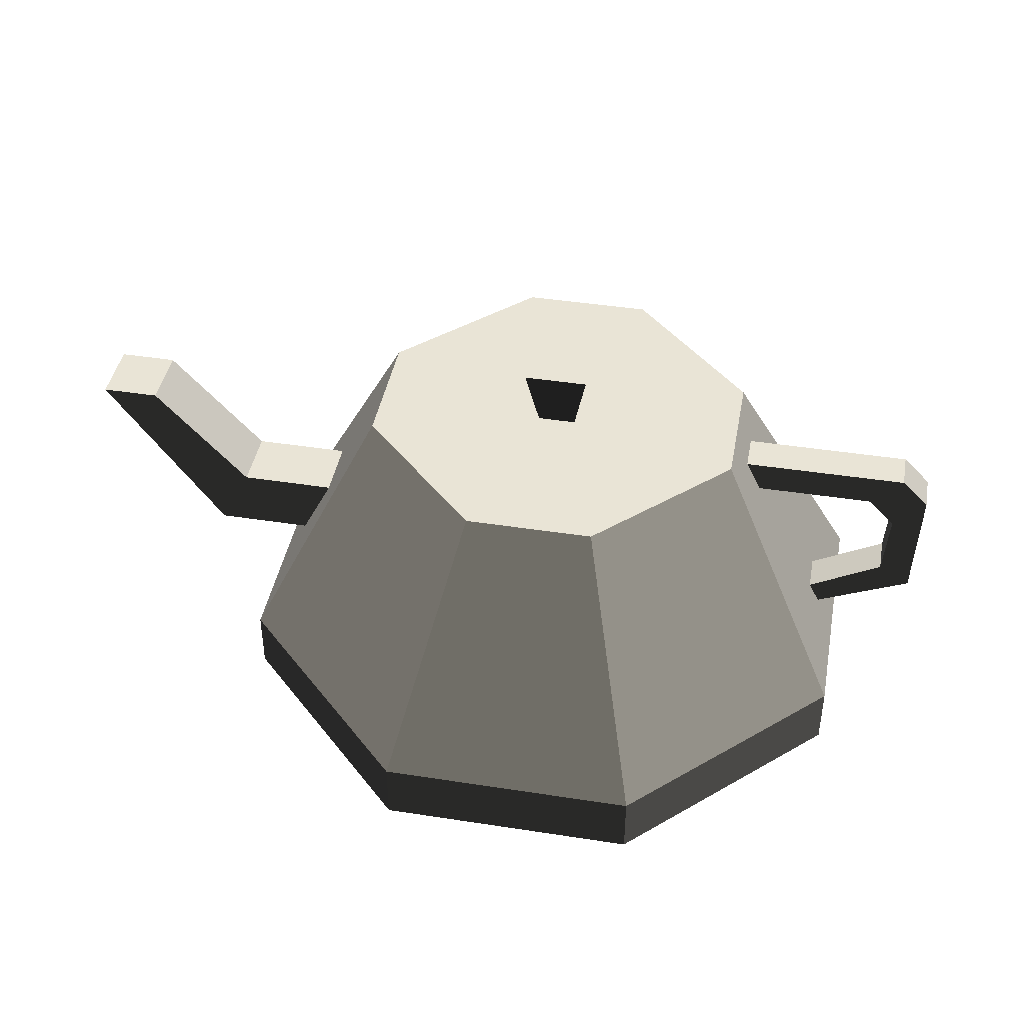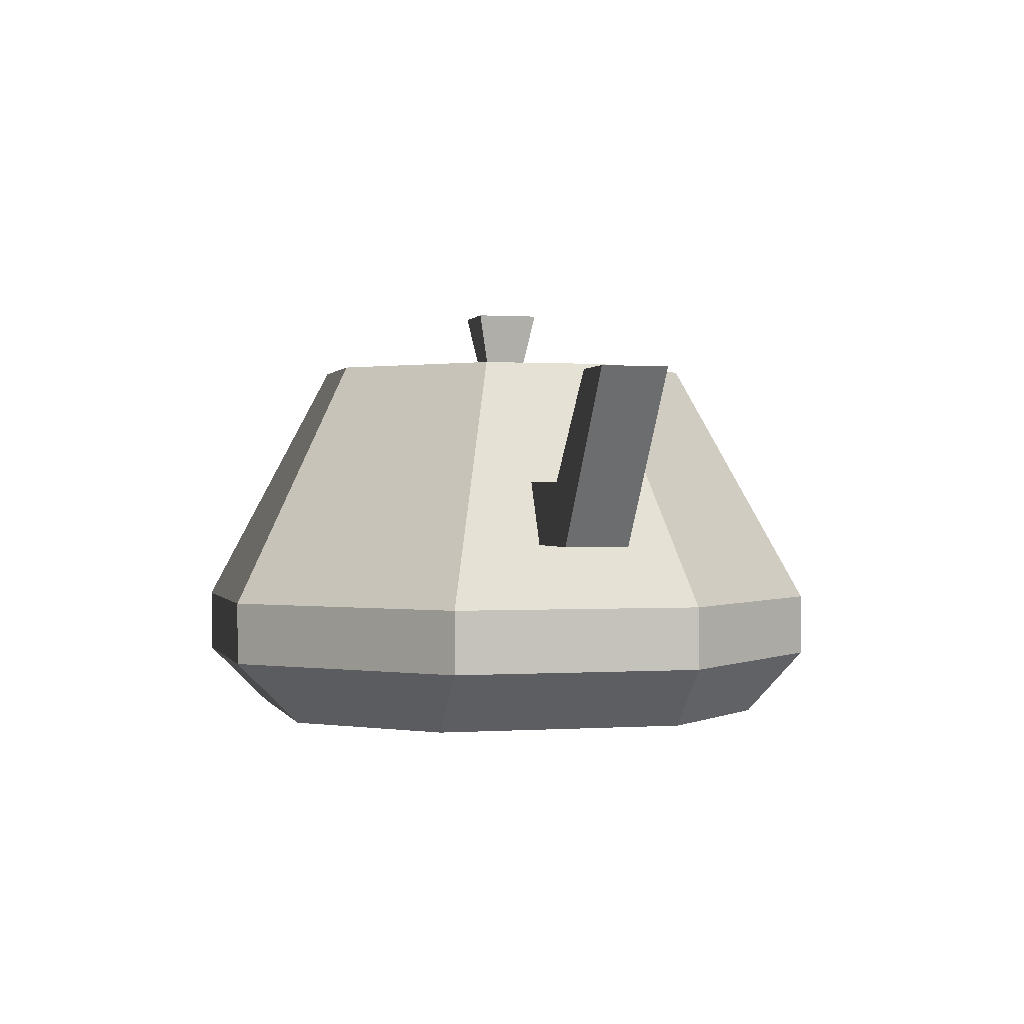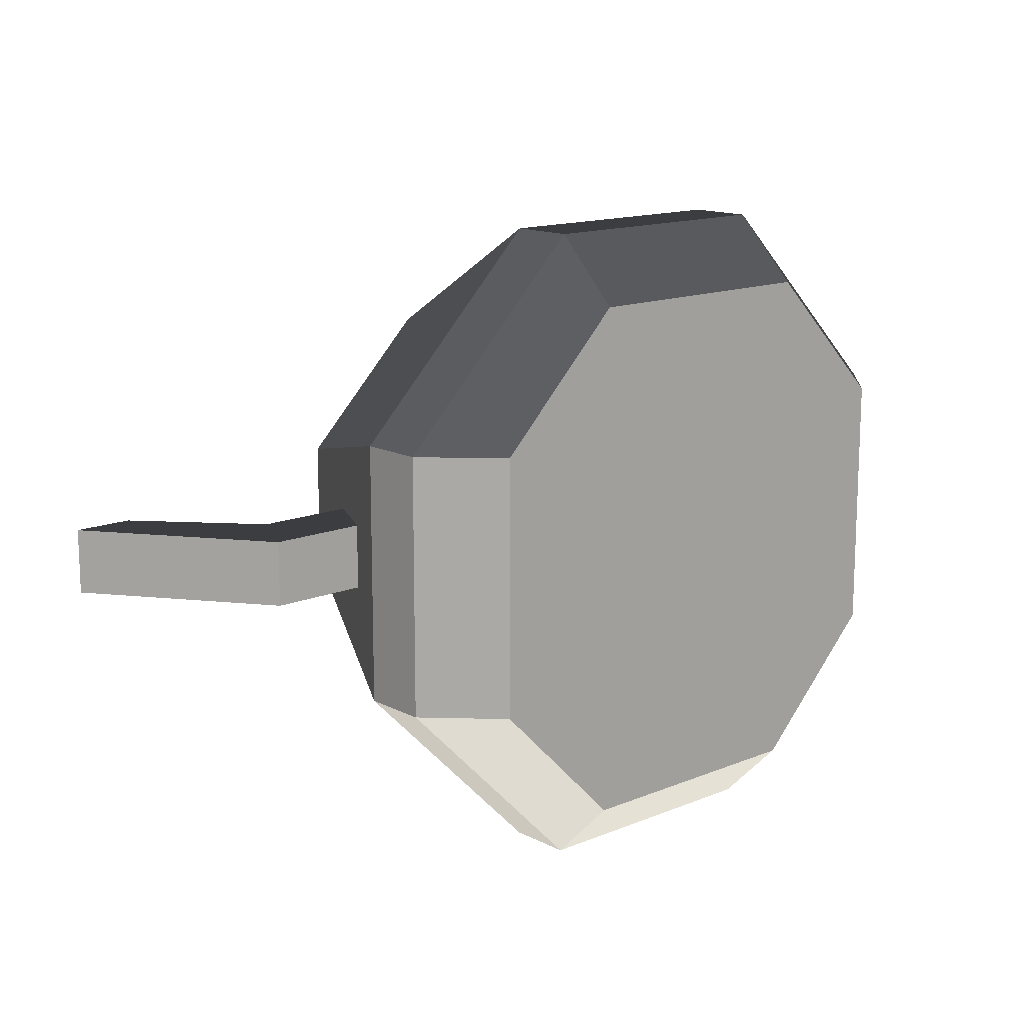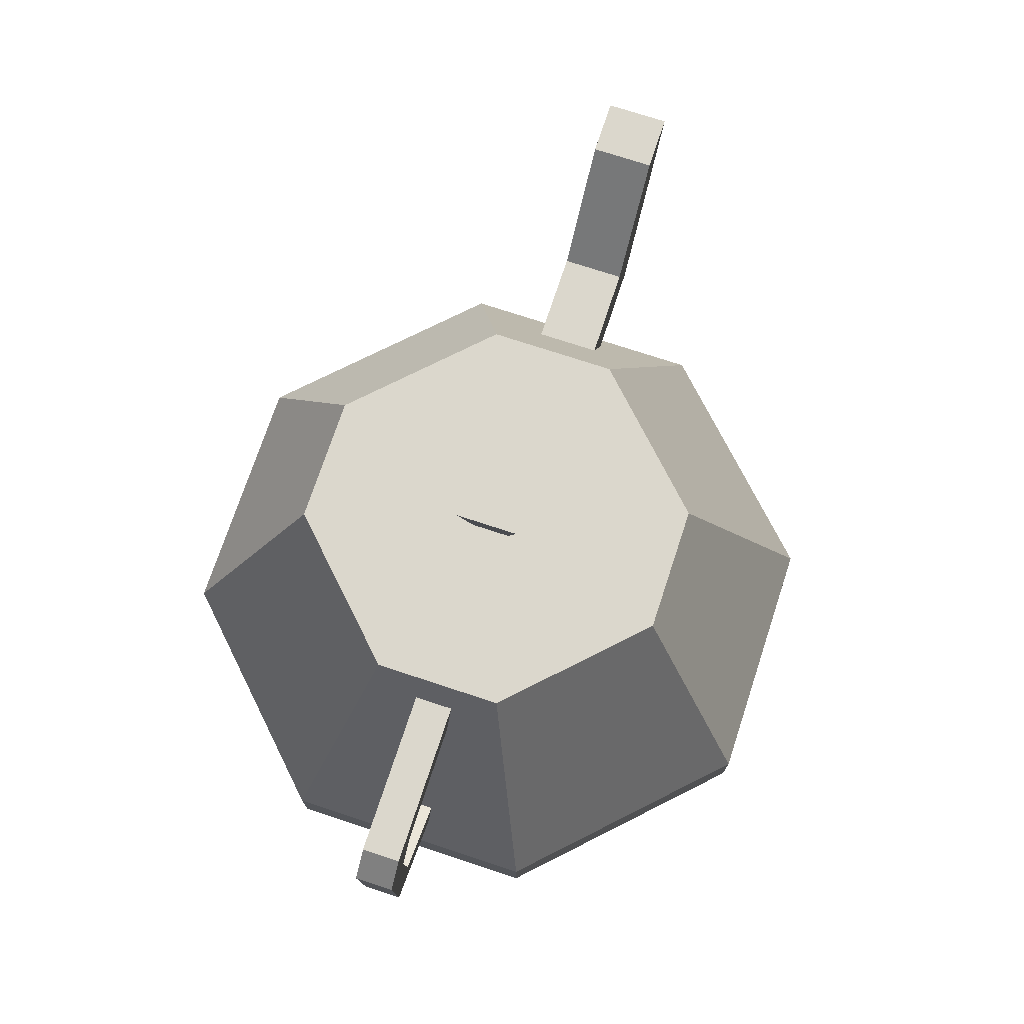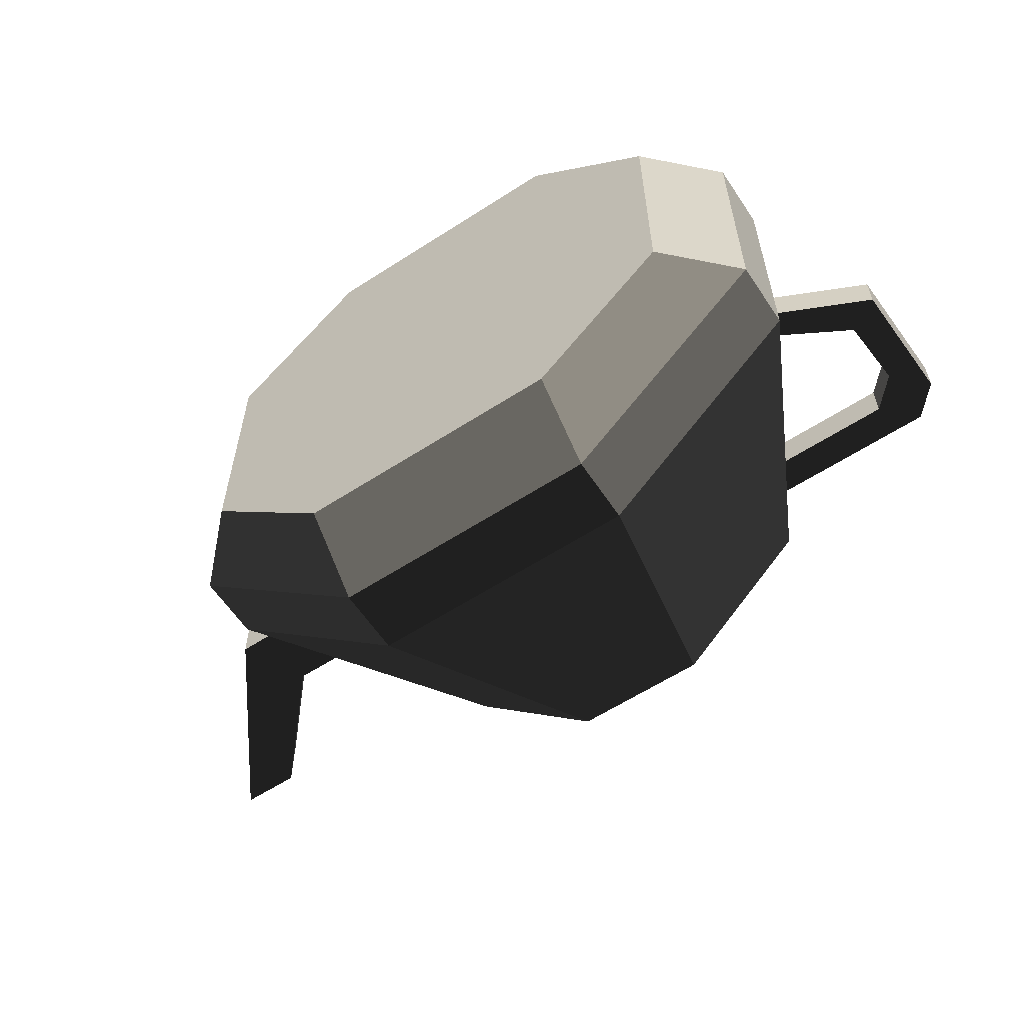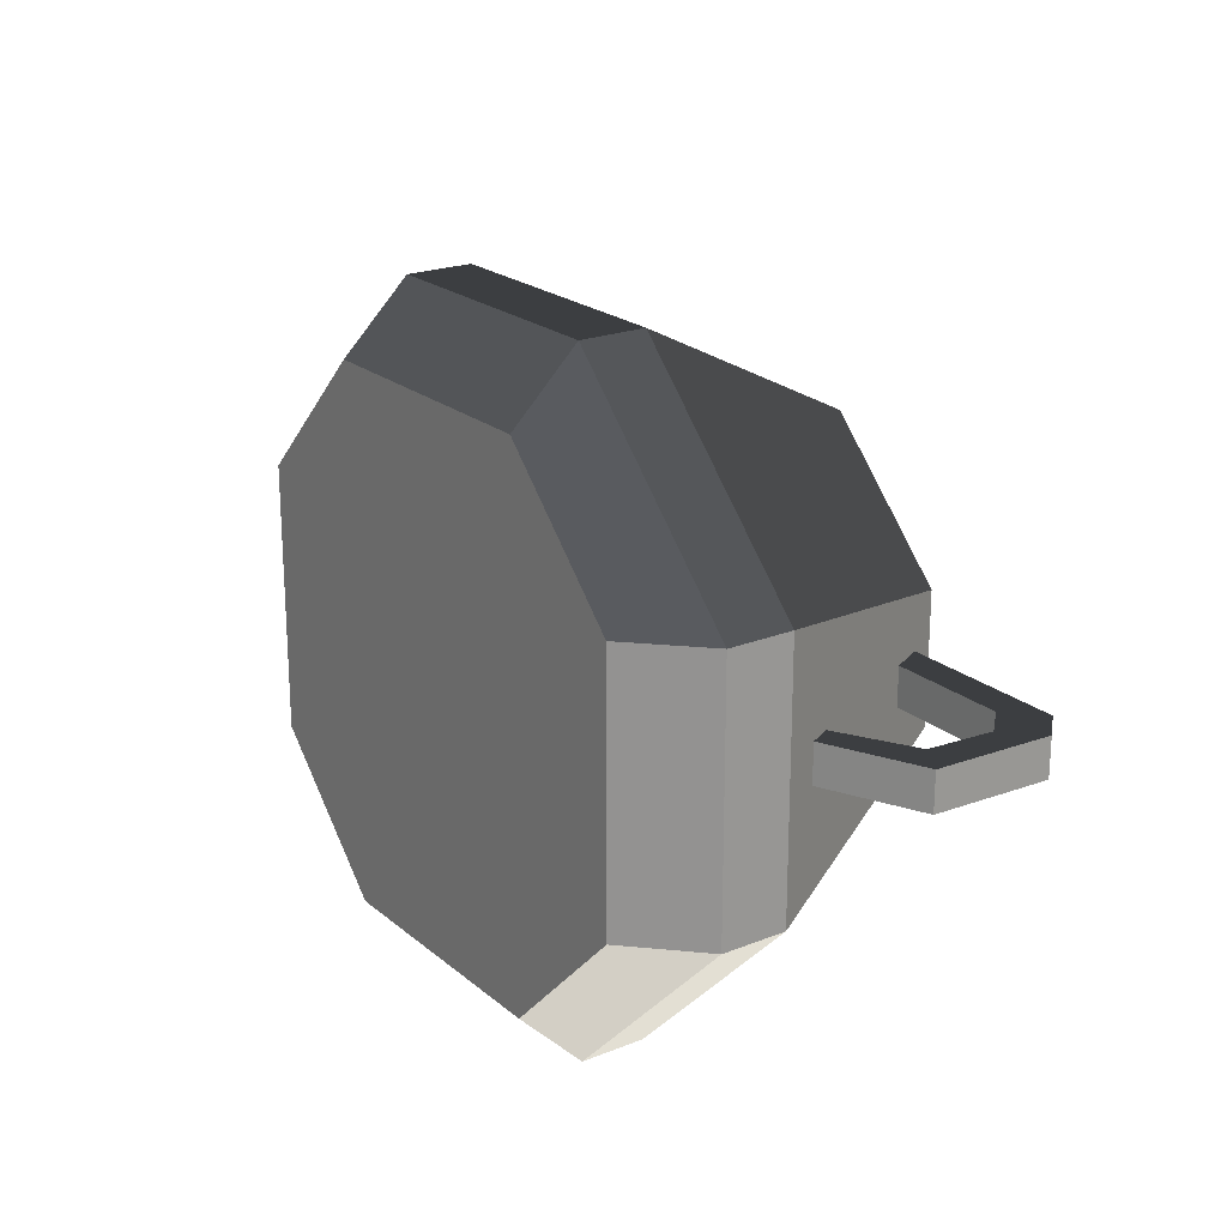
<metadata>
{"format":"obj","ext":"obj","renderer":"f3d","projection":"perspective","resolution":1024,"background":"white","views":[{"elev":42.7,"azim":10.5,"up":"+Y"},{"elev":0.4,"azim":-104.5,"up":"+Y"},{"elev":14.2,"azim":-41.9,"up":"+Z"},{"elev":73.4,"azim":108.3,"up":"+Y"},{"elev":-60.2,"azim":33.5,"up":"+Z"},{"elev":21.5,"azim":54.8,"up":"+Z"}]}
</metadata>
<code>
o utah teapot v1
v 1.25 -0.25 0.5
v 0.5 -0.25 1.25
v -0.5 -0.25 1.25
v -1.25 -0.25 0.5
v -1.25 -0.25 -0.5
v -0.5 -0.25 -1.25
v 0.5 -0.25 -1.25
v 1.25 -0.25 -0.5
v 1 -0.5 0.5
v 0.5 -0.5 1
v -0.5 -0.5 1
v -1 -0.5 0.5
v -1 -0.5 -0.5
v -0.5 -0.5 -1
v 0.5 -0.5 -1
v 1 -0.5 -0.5
v 1.25 0 0.5
v 0.5 0 1.25
v -0.5 0 1.25
v -1.25 0 0.5
v -1.25 0 -0.5
v -0.5 0 -1.25
v 0.5 0 -1.25
v 1.25 0 -0.5
v 0.75 1 0.25
v 0.25 1 0.75
v -0.25 1 0.75
v -0.75 1 0.25
v -0.75 1 -0.25
v -0.25 1 -0.75
v 0.25 1 -0.75
v 0.75 1 -0.25
v -1.5 0.25 0.125
v -1.375 0.5 0.125
v -1 0.5001 0.125
v -1 0.25 0.125
v -1.5 0.25 -0.125
v -1.375 0.5 -0.125
v -1 0.5001 -0.125
v -1 0.25 -0.125
v -1.969 0.9122 -0.125
v -1.744 0.9122 -0.125
v -1.744 0.9122 0.125
v -1.969 0.9122 0.125
v 1.455 0.885 0.075
v 1.33 0.7603 0.075
v 0.7799 0.7605 0.075
v 0.7801 0.885 0.075
v 1.455 0.885 -0.075
v 1.33 0.7603 -0.075
v 0.7799 0.7605 -0.075
v 0.7801 0.885 -0.075
v 1.561 0.777 -0.075
v 1.436 0.6523 -0.075
v 1.436 0.6523 0.075
v 1.561 0.777 0.075
v 1.542 0.319 -0.075
v 1.417 0.3943 -0.075
v 1.417 0.3943 0.075
v 1.542 0.319 0.075
v 1.115 0.124 -0.075
v 1.065 0.1993 -0.075
v 1.065 0.1993 0.075
v 1.115 0.124 0.075
v -0.125 1.25 0.125
v 0.125 1.25 0.125
v 0.075 1 0.075
v -0.075 1 0.075
v -0.125 1.25 -0.125
v 0.125 1.25 -0.125
v 0.075 1 -0.075
v -0.075 1 -0.075
f 9 10 11 12 13 14 15 16
f 2 10 9 1
f 3 11 10 2
f 4 12 11 3
f 5 13 12 4
f 6 14 13 5
f 7 15 14 6
f 8 16 15 7
f 1 9 16 8
f 18 2 1 17
f 19 3 2 18
f 20 4 3 19
f 21 5 4 20
f 22 6 5 21
f 23 7 6 22
f 24 8 7 23
f 17 1 8 24
f 26 18 17 25
f 27 19 18 26
f 28 20 19 27
f 29 21 20 28
f 30 22 21 29
f 31 23 22 30
f 32 24 23 31
f 25 17 24 32
f 32 31 30 29 28 27 26 25
f 36 35 34 33
f 39 40 37 38
f 40 36 33 37
f 35 39 38 34
f 40 39 35 36
f 42 38 37 41
f 43 34 38 42
f 44 33 34 43
f 41 37 33 44
f 44 43 42 41
f 48 47 46 45
f 51 52 49 50
f 52 48 45 49
f 47 51 50 46
f 52 51 47 48
f 54 50 49 53
f 55 46 50 54
f 56 45 46 55
f 53 49 45 56
f 58 54 53 57
f 59 55 54 58
f 60 56 55 59
f 57 53 56 60
f 62 58 57 61
f 63 59 58 62
f 64 60 59 63
f 61 57 60 64
f 64 63 62 61
f 68 67 66 65
f 71 72 69 70
f 65 66 70 69
f 72 68 65 69
f 67 71 70 66
f 72 71 67 68

</code>
